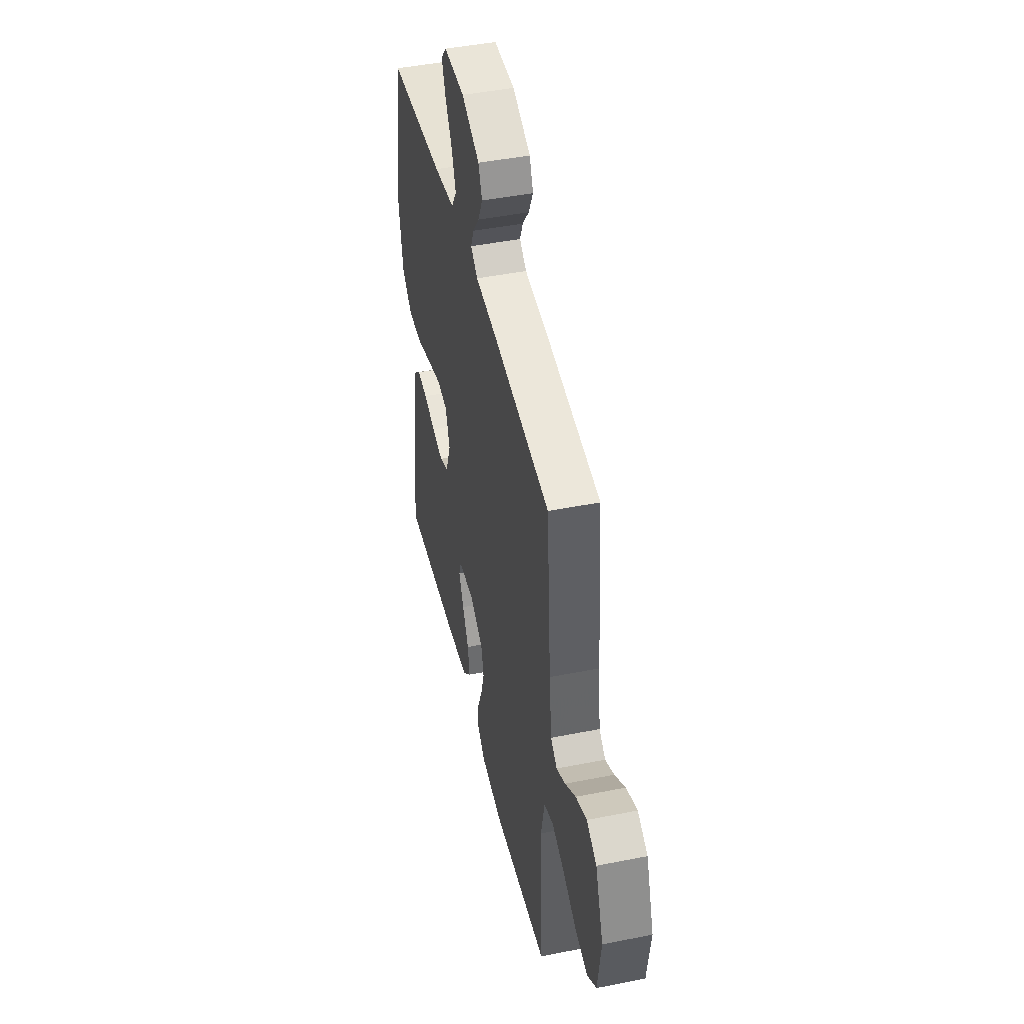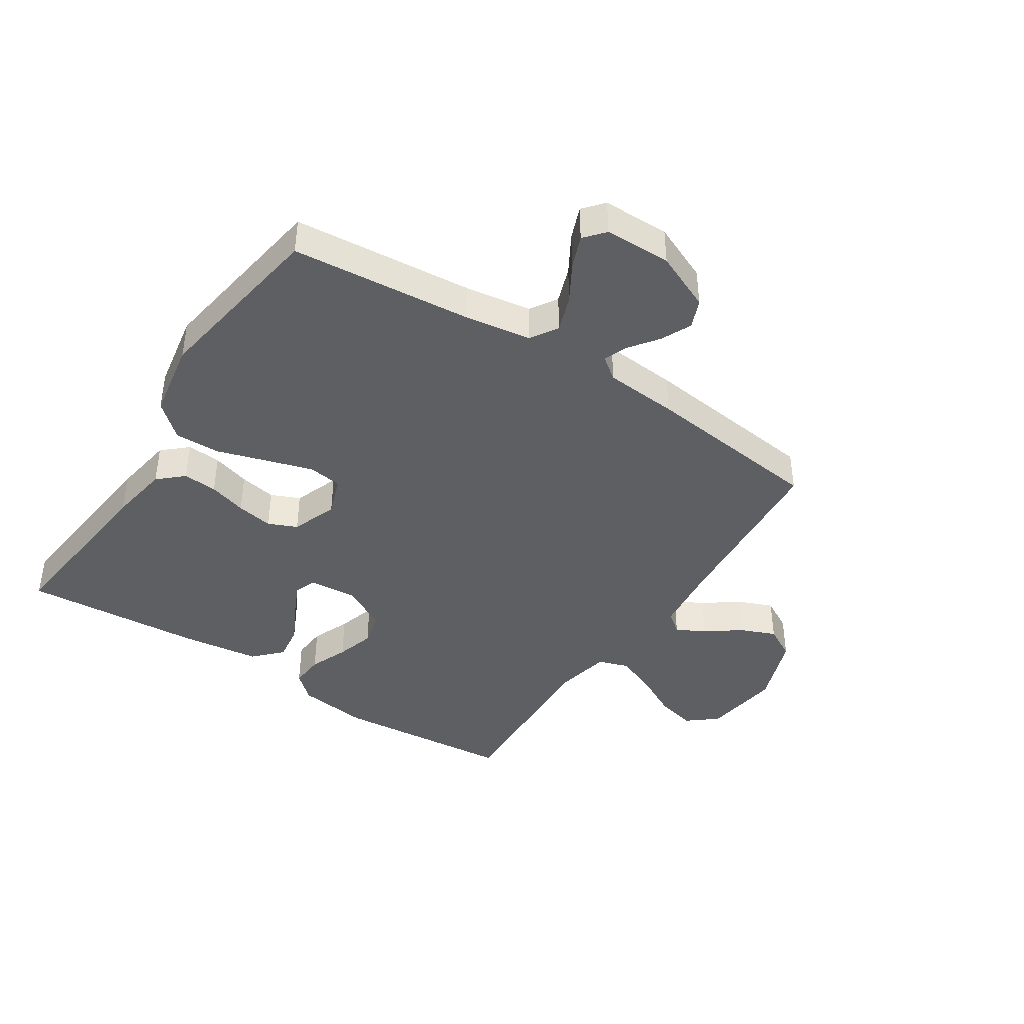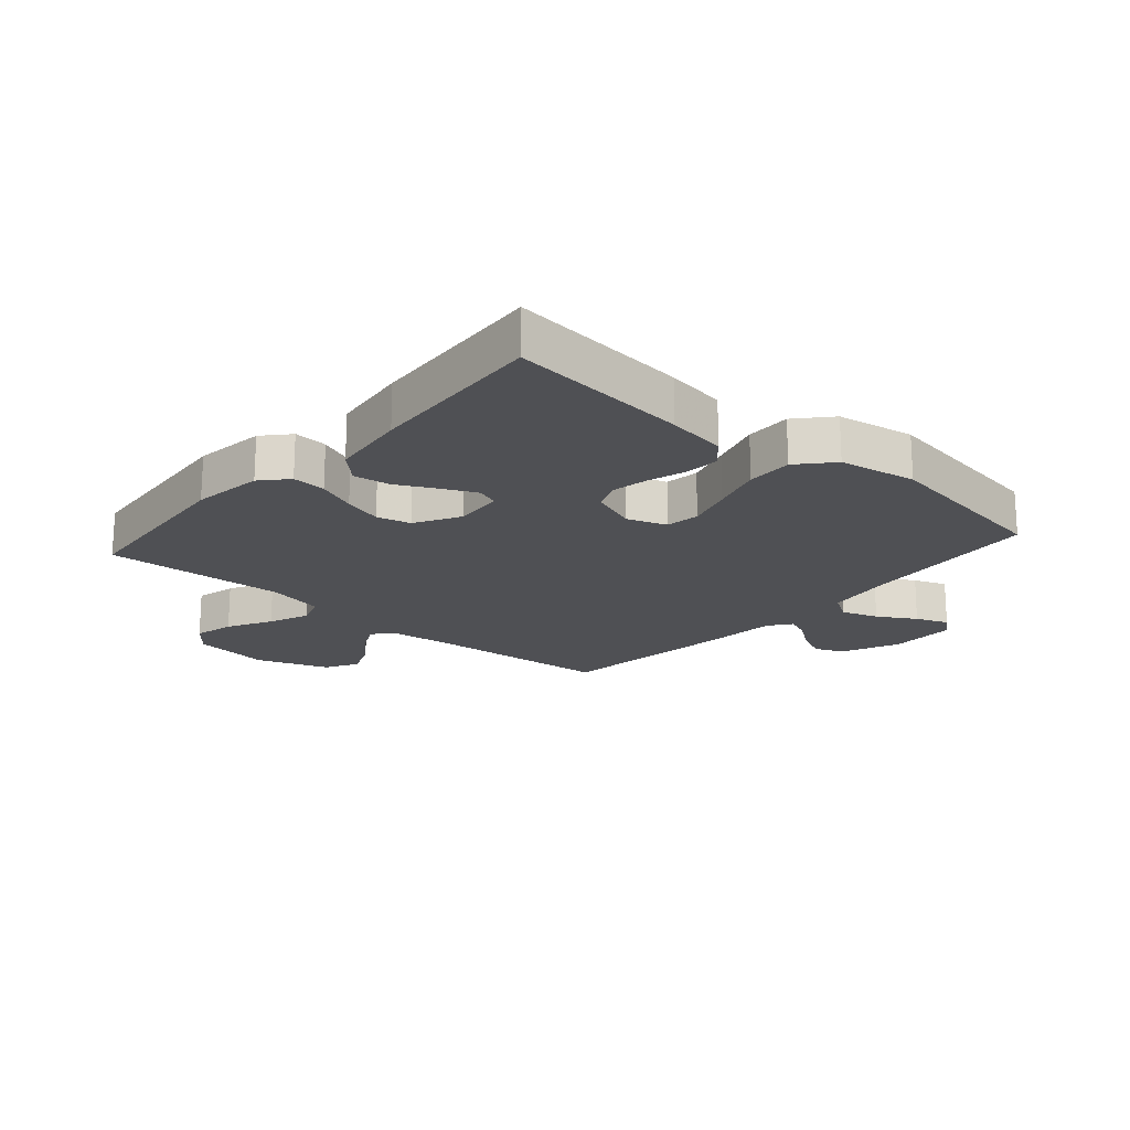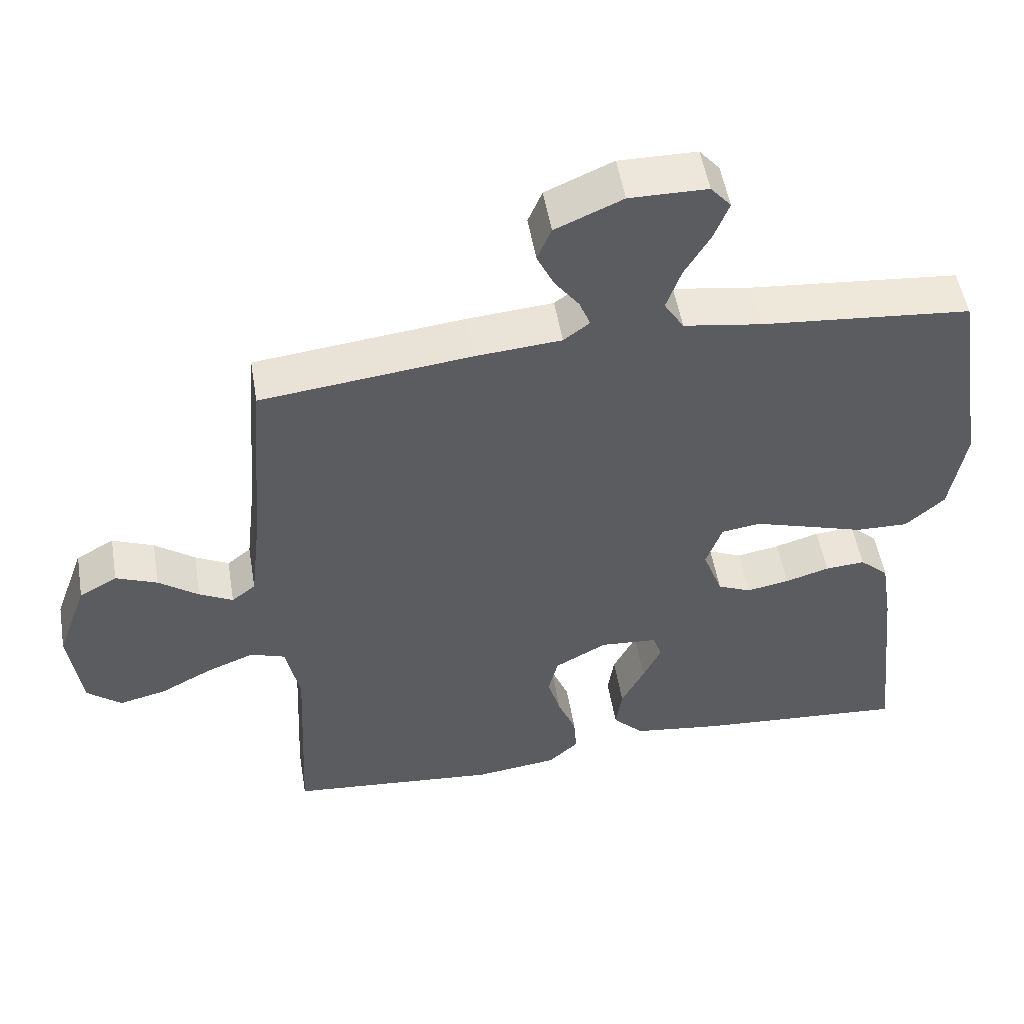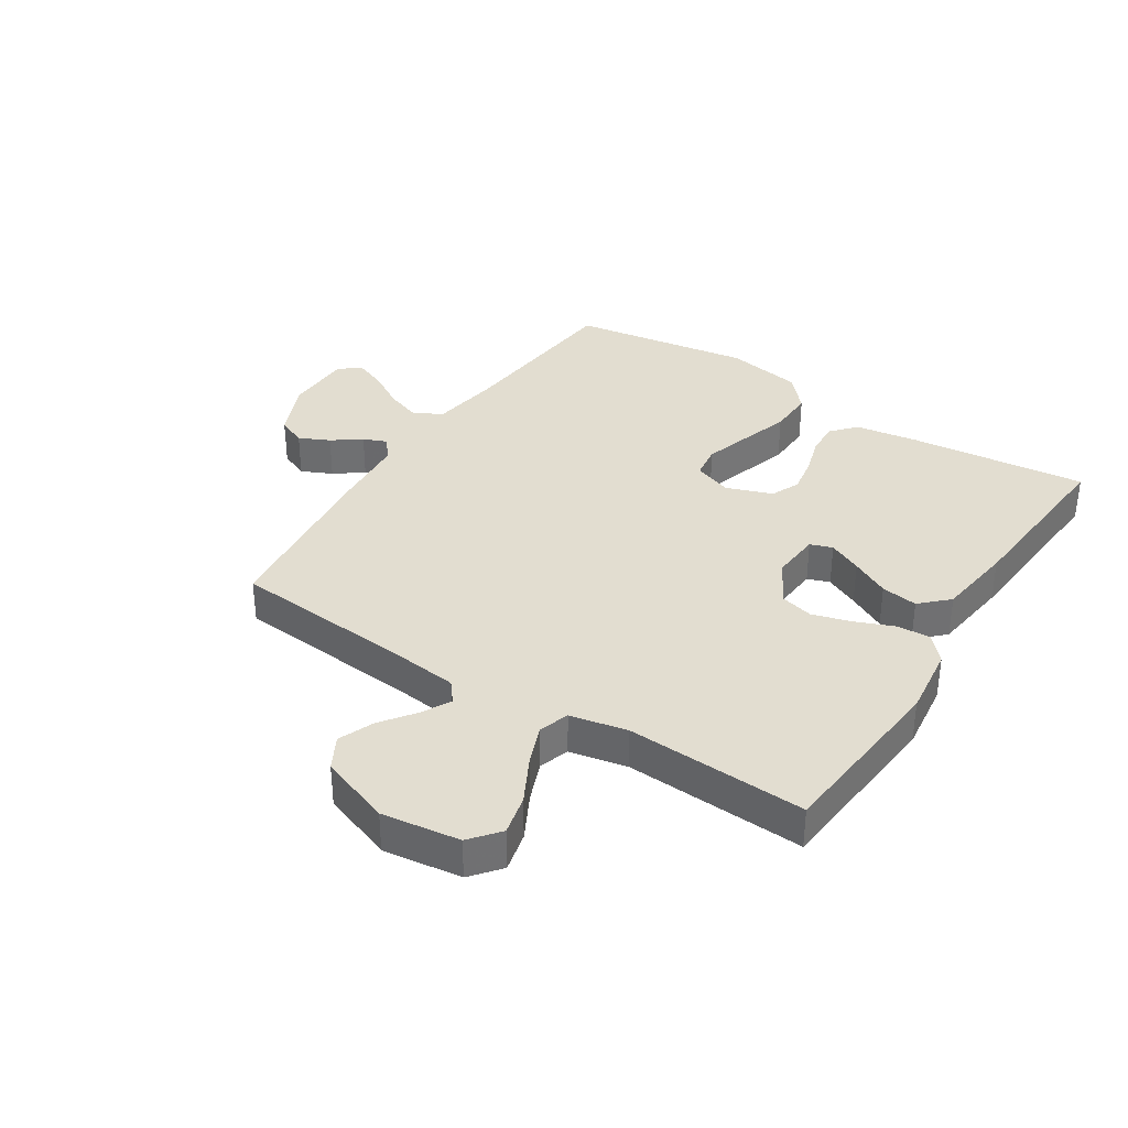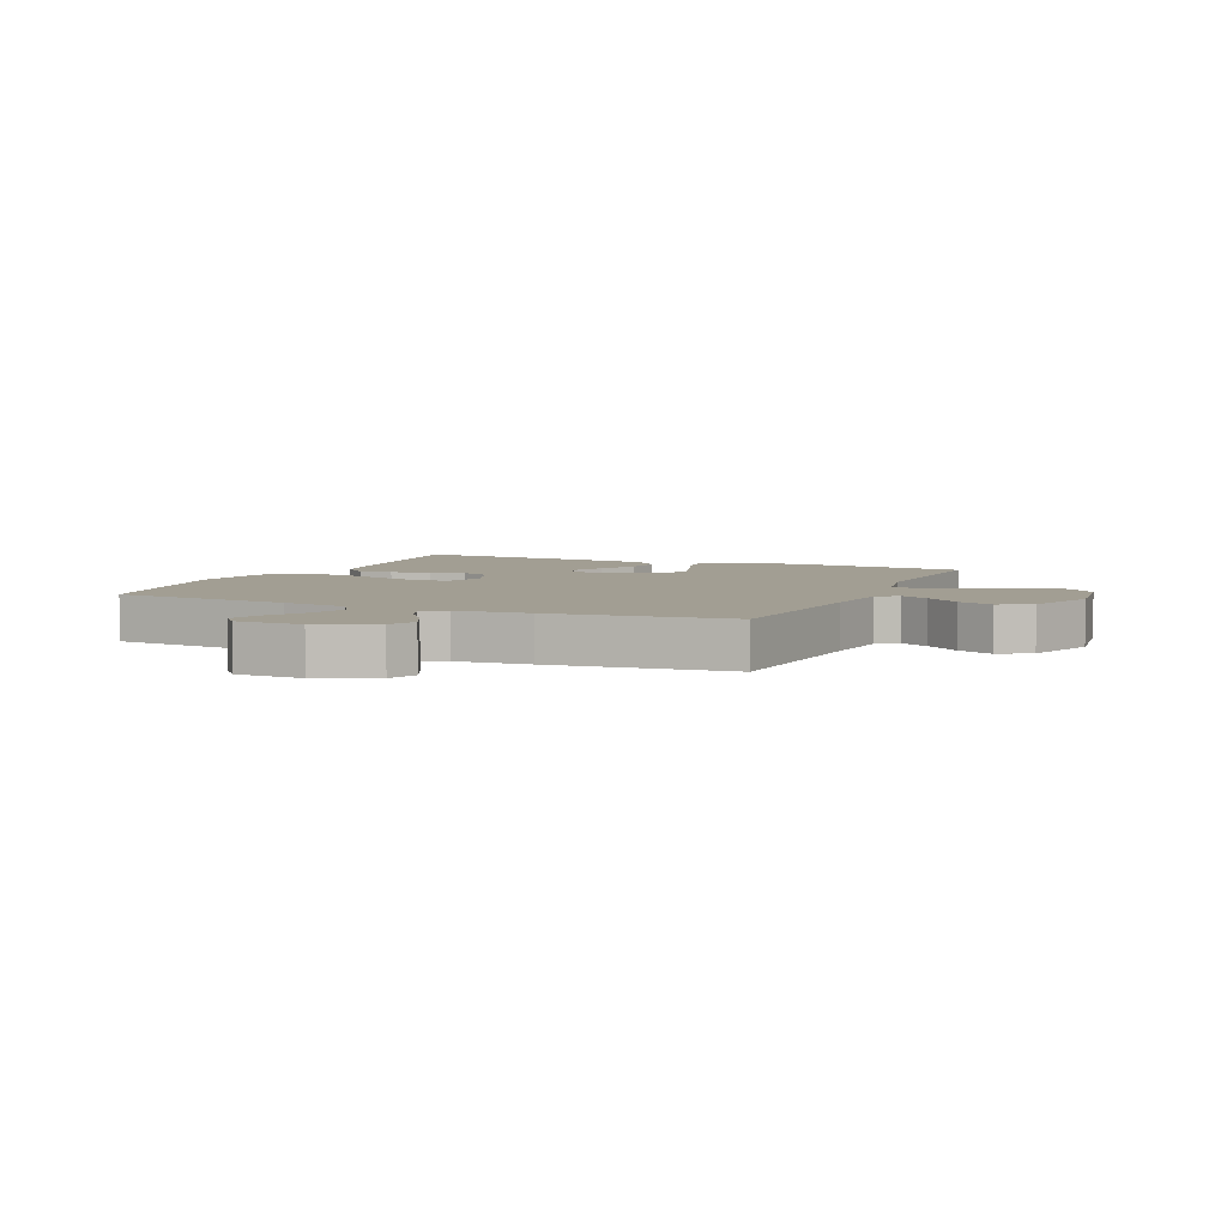
<metadata>
{"format":"obj","ext":"obj","renderer":"f3d","projection":"perspective","resolution":1024,"background":"white","views":[{"elev":45.4,"azim":77.0,"up":"+Z"},{"elev":-41.6,"azim":-33.1,"up":"+Y"},{"elev":-19.1,"azim":-131.2,"up":"+Y"},{"elev":51.8,"azim":170.5,"up":"+Z"},{"elev":35.4,"azim":122.9,"up":"+Y"},{"elev":5.1,"azim":23.8,"up":"+Y"}]}
</metadata>
<code>
v 0.5 0.07 0.5
v 0.524 0.07 0.2
v 0.537 0.07 0.085
v 0.571 0.07 0.058
v 0.619 0.07 0.083
v 0.676 0.07 0.125
v 0.735 0.07 0.149
v 0.789 0.07 0.119
v 0.832 0.07 0
v 0.814 0.07 -0.13
v 0.765 0.07 -0.17
v 0.698 0.07 -0.154
v 0.624 0.07 -0.115
v 0.556 0.07 -0.088
v 0.506 0.07 -0.105
v 0.486 0.07 -0.2
v 0.5 0.07 -0.5
v 0.2 0.07 -0.527
v 0.082 0.07 -0.512
v 0.039 0.07 -0.473
v 0.043 0.07 -0.417
v 0.069 0.07 -0.353
v 0.088 0.07 -0.289
v 0.074 0.07 -0.233
v 0 0.07 -0.192
v -0.082 0.07 -0.198
v -0.095 0.07 -0.235
v -0.069 0.07 -0.291
v -0.036 0.07 -0.355
v -0.027 0.07 -0.416
v -0.071 0.07 -0.461
v -0.2 0.07 -0.478
v -0.5 0.07 -0.5
v -0.468 0.07 -0.2
v -0.452 0.07 -0.1
v -0.411 0.07 -0.063
v -0.354 0.07 -0.067
v -0.291 0.07 -0.086
v -0.23 0.07 -0.097
v -0.182 0.07 -0.076
v -0.154 0.07 0
v -0.177 0.07 0.065
v -0.233 0.07 0.073
v -0.309 0.07 0.05
v -0.393 0.07 0.024
v -0.469 0.07 0.022
v -0.525 0.07 0.072
v -0.547 0.07 0.2
v -0.5 0.07 0.5
v -0.2 0.07 0.527
v -0.089 0.07 0.544
v -0.061 0.07 0.589
v -0.082 0.07 0.649
v -0.119 0.07 0.712
v -0.14 0.07 0.766
v -0.111 0.07 0.8
v 0 0.07 0.801
v 0.096 0.07 0.759
v 0.116 0.07 0.711
v 0.092 0.07 0.66
v 0.057 0.07 0.613
v 0.041 0.07 0.573
v 0.078 0.07 0.545
v 0.2 0.07 0.535
v 0.5 0 0.5
v 0.524 0 0.2
v 0.537 0 0.085
v 0.571 0 0.058
v 0.619 0 0.083
v 0.676 0 0.125
v 0.735 0 0.149
v 0.789 0 0.119
v 0.832 0 0
v 0.814 0 -0.13
v 0.765 0 -0.17
v 0.698 0 -0.154
v 0.624 0 -0.115
v 0.556 0 -0.088
v 0.506 0 -0.105
v 0.486 0 -0.2
v 0.5 0 -0.5
v 0.2 0 -0.527
v 0.082 0 -0.512
v 0.039 0 -0.473
v 0.043 0 -0.417
v 0.069 0 -0.353
v 0.088 0 -0.289
v 0.074 0 -0.233
v 0 0 -0.192
v -0.082 0 -0.198
v -0.095 0 -0.235
v -0.069 0 -0.291
v -0.036 0 -0.355
v -0.027 0 -0.416
v -0.071 0 -0.461
v -0.2 0 -0.478
v -0.5 0 -0.5
v -0.468 0 -0.2
v -0.452 0 -0.1
v -0.411 0 -0.063
v -0.354 0 -0.067
v -0.291 0 -0.086
v -0.23 0 -0.097
v -0.182 0 -0.076
v -0.154 0 0
v -0.177 0 0.065
v -0.233 0 0.073
v -0.309 0 0.05
v -0.393 0 0.024
v -0.469 0 0.022
v -0.525 0 0.072
v -0.547 0 0.2
v -0.5 0 0.5
v -0.2 0 0.527
v -0.089 0 0.544
v -0.061 0 0.589
v -0.082 0 0.649
v -0.119 0 0.712
v -0.14 0 0.766
v -0.111 0 0.8
v 0 0 0.801
v 0.096 0 0.759
v 0.116 0 0.711
v 0.092 0 0.66
v 0.057 0 0.613
v 0.041 0 0.573
v 0.078 0 0.545
v 0.2 0 0.535
f 63 64 1 2
f 62 63 2 3
f 59 60 61
f 58 59 61
f 57 58 61
f 56 57 61
f 55 56 61
f 54 55 61
f 53 54 61
f 52 53 61 62
f 51 52 62 3
f 48 49 50
f 47 48 50
f 46 47 50
f 45 46 50
f 44 45 50
f 43 44 50 51
f 51 3 4
f 43 51 4
f 42 43 4
f 36 37 38
f 35 36 38
f 34 35 38
f 33 34 38
f 32 33 38
f 31 32 38
f 30 31 38
f 29 30 38
f 28 29 38
f 27 28 38 39
f 26 27 39 40
f 20 21 22
f 19 20 22
f 18 19 22
f 17 18 22
f 16 17 22
f 15 16 22 23
f 11 12 13
f 10 11 13
f 9 10 13
f 8 9 13
f 7 8 13
f 6 7 13
f 5 6 13
f 4 5 13 14
f 4 14 15
f 42 4 15
f 41 42 15
f 40 41 15
f 26 40 15
f 25 26 15
f 15 23 24
f 15 24 25
f 66 65 128 127
f 67 66 127 126
f 125 124 123
f 125 123 122
f 125 122 121
f 125 121 120
f 125 120 119
f 125 119 118
f 125 118 117
f 126 125 117 116
f 67 126 116 115
f 114 113 112
f 114 112 111
f 114 111 110
f 114 110 109
f 114 109 108
f 115 114 108 107
f 68 67 115
f 68 115 107
f 68 107 106
f 102 101 100
f 102 100 99
f 102 99 98
f 102 98 97
f 102 97 96
f 102 96 95
f 102 95 94
f 102 94 93
f 102 93 92
f 103 102 92 91
f 104 103 91 90
f 86 85 84
f 86 84 83
f 86 83 82
f 86 82 81
f 86 81 80
f 87 86 80 79
f 77 76 75
f 77 75 74
f 77 74 73
f 77 73 72
f 77 72 71
f 77 71 70
f 77 70 69
f 78 77 69 68
f 79 78 68
f 79 68 106
f 79 106 105
f 79 105 104
f 79 104 90
f 79 90 89
f 88 87 79
f 89 88 79
f 1 65 66 2
f 2 66 67 3
f 3 67 68 4
f 4 68 69 5
f 5 69 70 6
f 6 70 71 7
f 7 71 72 8
f 8 72 73 9
f 9 73 74 10
f 10 74 75 11
f 11 75 76 12
f 12 76 77 13
f 13 77 78 14
f 14 78 79 15
f 15 79 80 16
f 16 80 81 17
f 17 81 82 18
f 18 82 83 19
f 19 83 84 20
f 20 84 85 21
f 21 85 86 22
f 22 86 87 23
f 23 87 88 24
f 24 88 89 25
f 25 89 90 26
f 26 90 91 27
f 27 91 92 28
f 28 92 93 29
f 29 93 94 30
f 30 94 95 31
f 31 95 96 32
f 32 96 97 33
f 33 97 98 34
f 34 98 99 35
f 35 99 100 36
f 36 100 101 37
f 37 101 102 38
f 38 102 103 39
f 39 103 104 40
f 40 104 105 41
f 41 105 106 42
f 42 106 107 43
f 43 107 108 44
f 44 108 109 45
f 45 109 110 46
f 46 110 111 47
f 47 111 112 48
f 48 112 113 49
f 49 113 114 50
f 50 114 115 51
f 51 115 116 52
f 52 116 117 53
f 53 117 118 54
f 54 118 119 55
f 55 119 120 56
f 56 120 121 57
f 57 121 122 58
f 58 122 123 59
f 59 123 124 60
f 60 124 125 61
f 61 125 126 62
f 62 126 127 63
f 63 127 128 64
f 64 128 65 1

</code>
